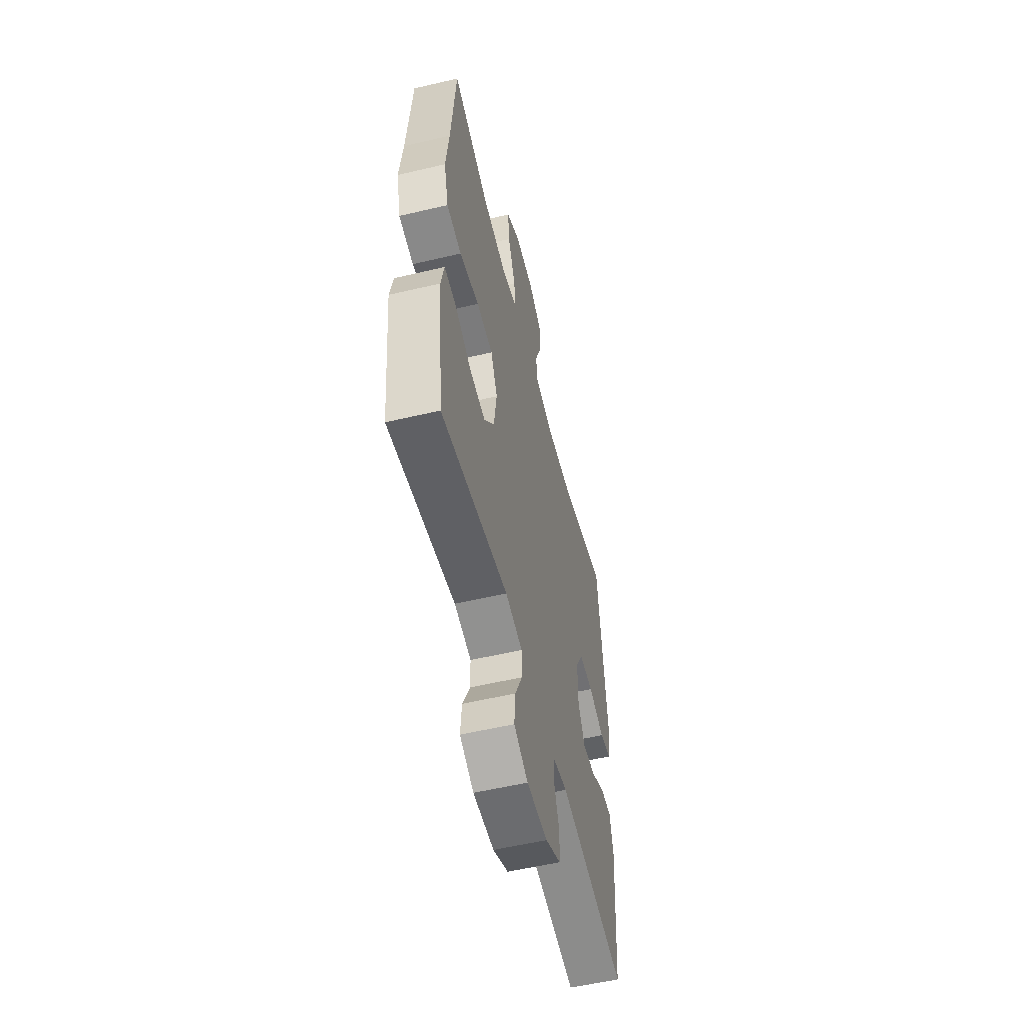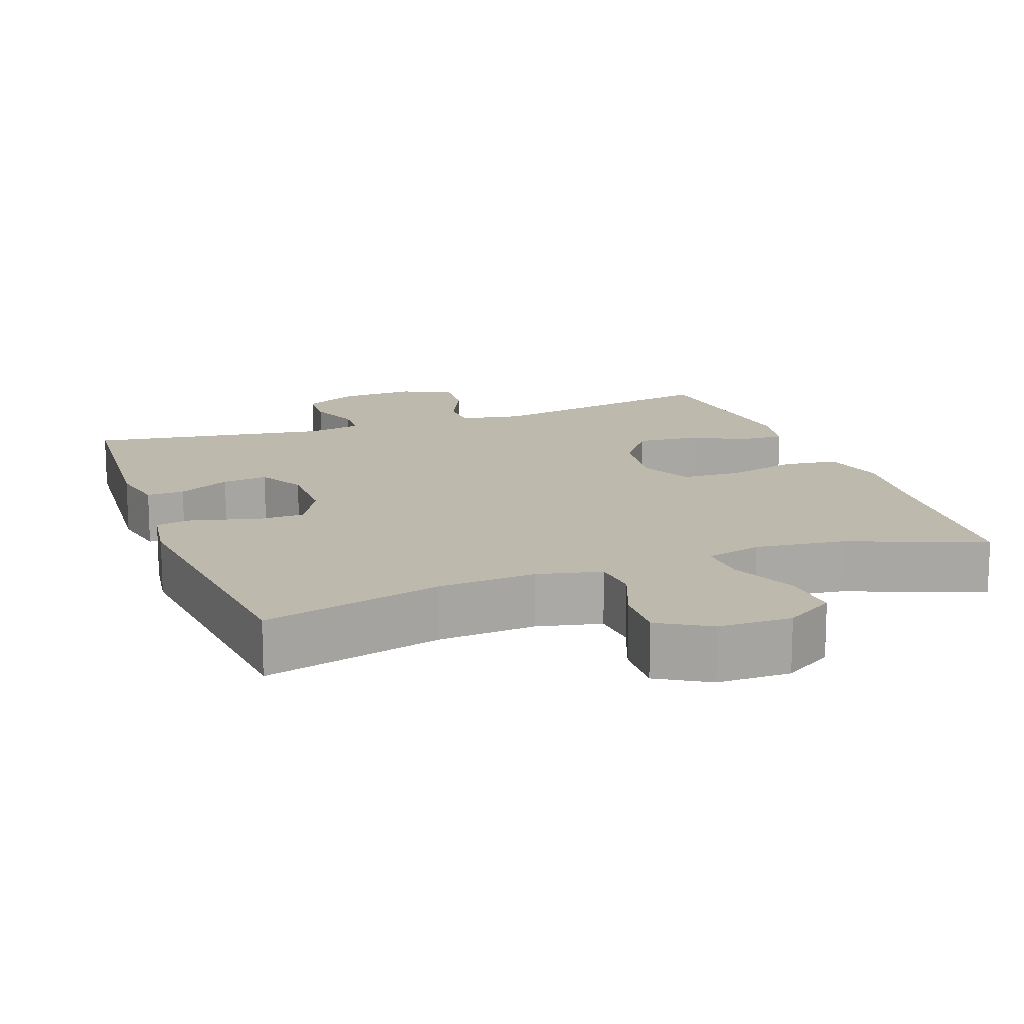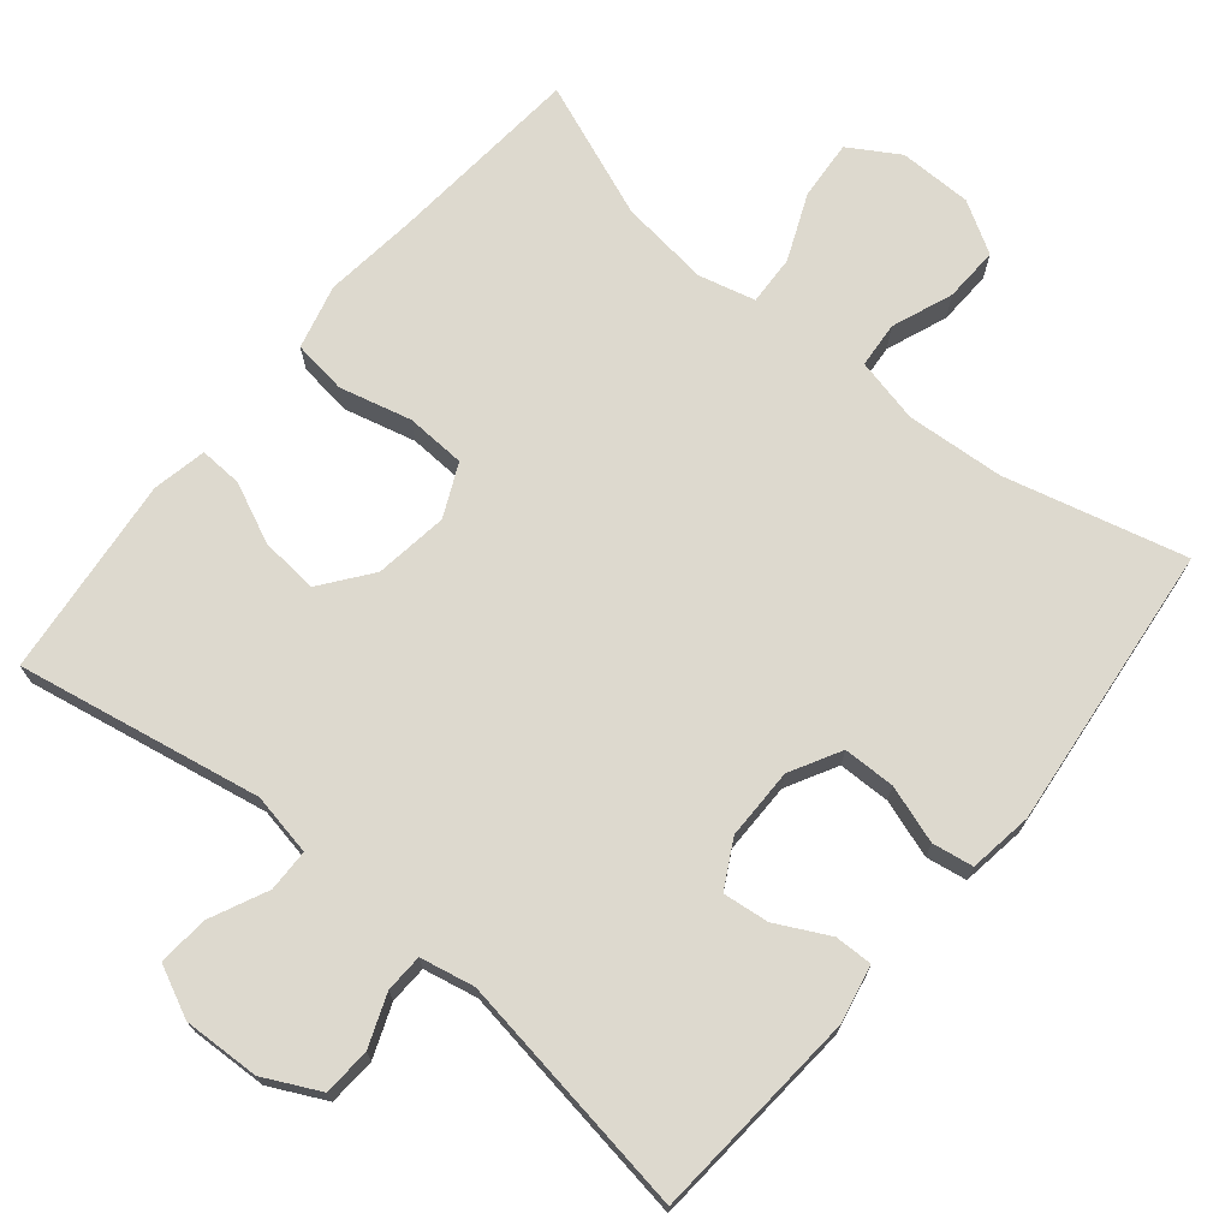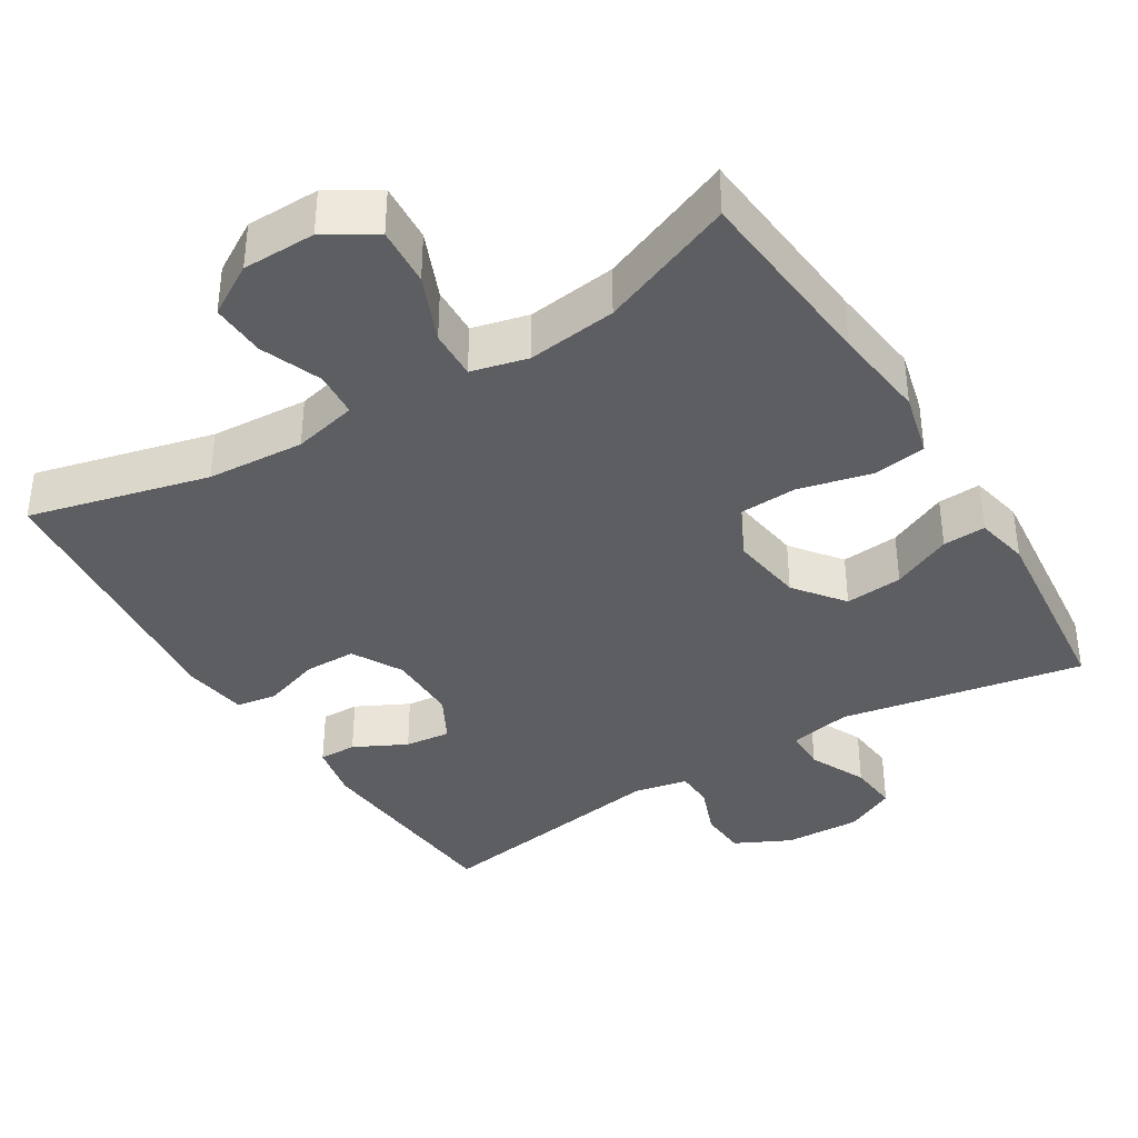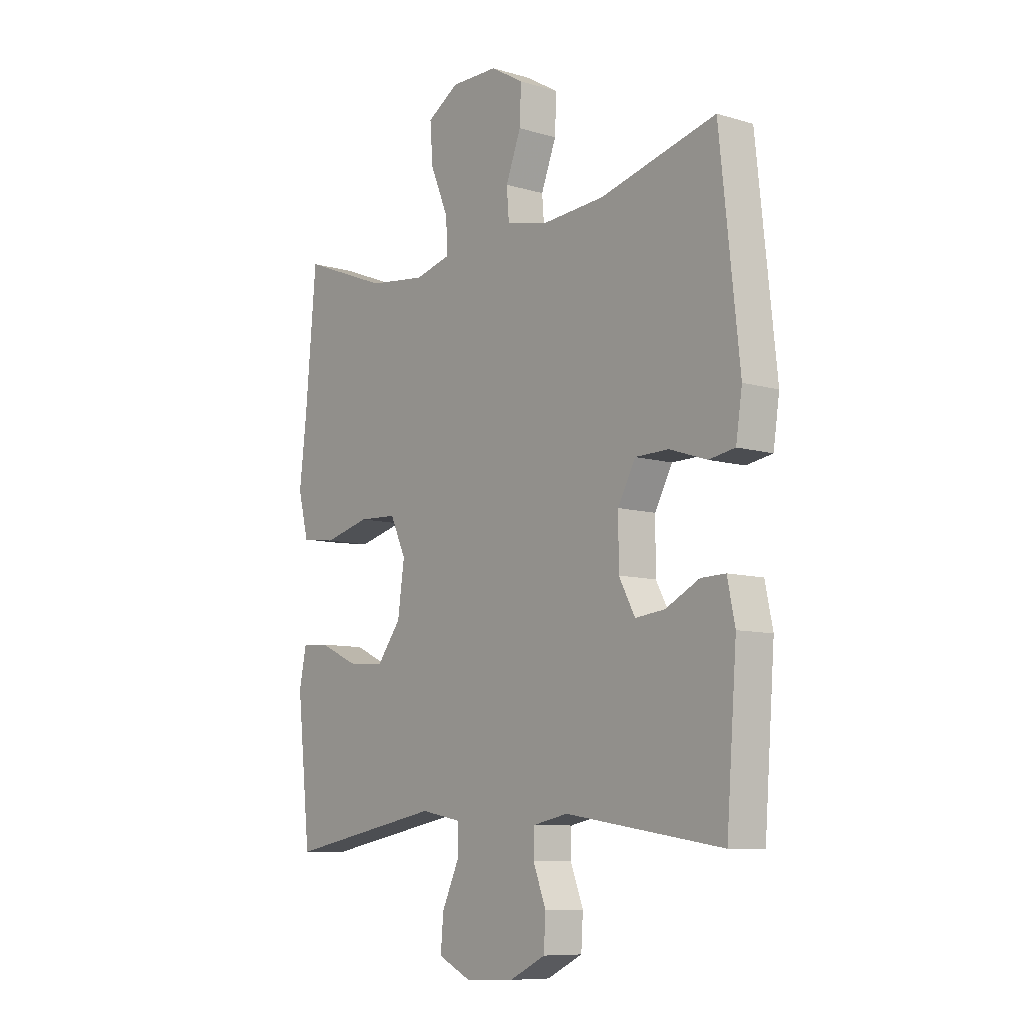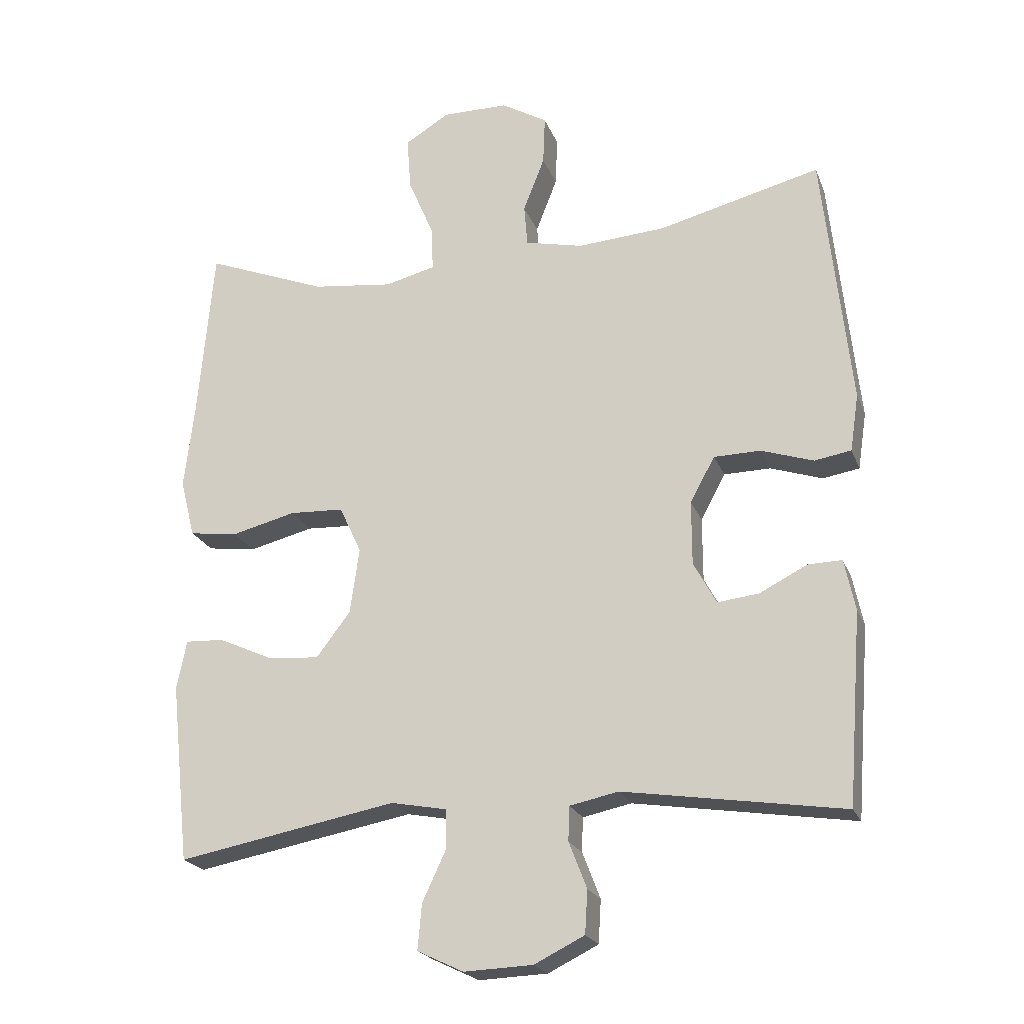
<metadata>
{"format":"obj","ext":"obj","renderer":"f3d","projection":"perspective","resolution":1024,"background":"white","views":[{"elev":-55.8,"azim":103.9,"up":"+Z"},{"elev":15.0,"azim":-20.2,"up":"+Y"},{"elev":71.7,"azim":-140.5,"up":"+Y"},{"elev":-37.9,"azim":31.8,"up":"+Y"},{"elev":-8.9,"azim":-128.3,"up":"+Z"},{"elev":-21.8,"azim":-162.4,"up":"+Z"}]}
</metadata>
<code>
v 0.5 0.07 0.5
v 0.523 0.07 0.238
v 0.538 0.07 0.11
v 0.516 0.07 0.023
v 0.443 0.07 0.013
v 0.346 0.07 0.037
v 0.265 0.07 0.033
v 0.232 0.07 -0.038
v 0.246 0.07 -0.137
v 0.297 0.07 -0.204
v 0.375 0.07 -0.197
v 0.456 0.07 -0.16
v 0.514 0.07 -0.157
v 0.529 0.07 -0.23
v 0.5 0.07 -0.5
v 0.171 0.07 -0.439
v 0.087 0.07 -0.455
v 0.086 0.07 -0.512
v 0.122 0.07 -0.589
v 0.128 0.07 -0.657
v 0.059 0.07 -0.69
v -0.044 0.07 -0.686
v -0.119 0.07 -0.649
v -0.123 0.07 -0.585
v -0.096 0.07 -0.515
v -0.098 0.07 -0.464
v -0.171 0.07 -0.449
v -0.5 0.07 -0.5
v -0.522 0.07 -0.215
v -0.506 0.07 -0.138
v -0.455 0.07 -0.139
v -0.384 0.07 -0.175
v -0.322 0.07 -0.182
v -0.288 0.07 -0.119
v -0.288 0.07 -0.023
v -0.325 0.07 0.045
v -0.395 0.07 0.046
v -0.473 0.07 0.02
v -0.528 0.07 0.029
v -0.541 0.07 0.115
v -0.5 0.07 0.5
v -0.257 0.07 0.439
v -0.125 0.07 0.43
v -0.038 0.07 0.45
v -0.033 0.07 0.512
v -0.065 0.07 0.594
v -0.068 0.07 0.668
v 0.001 0.07 0.709
v 0.1 0.07 0.71
v 0.167 0.07 0.669
v 0.161 0.07 0.589
v 0.123 0.07 0.499
v 0.12 0.07 0.432
v 0.196 0.07 0.413
v 0.317 0.07 0.428
v 0.5 0 0.5
v 0.523 0 0.238
v 0.538 0 0.11
v 0.516 0 0.023
v 0.443 0 0.013
v 0.346 0 0.037
v 0.265 0 0.033
v 0.232 0 -0.038
v 0.246 0 -0.137
v 0.297 0 -0.204
v 0.375 0 -0.197
v 0.456 0 -0.16
v 0.514 0 -0.157
v 0.529 0 -0.23
v 0.5 0 -0.5
v 0.171 0 -0.439
v 0.087 0 -0.455
v 0.086 0 -0.512
v 0.122 0 -0.589
v 0.128 0 -0.657
v 0.059 0 -0.69
v -0.044 0 -0.686
v -0.119 0 -0.649
v -0.123 0 -0.585
v -0.096 0 -0.515
v -0.098 0 -0.464
v -0.171 0 -0.449
v -0.5 0 -0.5
v -0.522 0 -0.215
v -0.506 0 -0.138
v -0.455 0 -0.139
v -0.384 0 -0.175
v -0.322 0 -0.182
v -0.288 0 -0.119
v -0.288 0 -0.023
v -0.325 0 0.045
v -0.395 0 0.046
v -0.473 0 0.02
v -0.528 0 0.029
v -0.541 0 0.115
v -0.5 0 0.5
v -0.257 0 0.439
v -0.125 0 0.43
v -0.038 0 0.45
v -0.033 0 0.512
v -0.065 0 0.594
v -0.068 0 0.668
v 0.001 0 0.709
v 0.1 0 0.71
v 0.167 0 0.669
v 0.161 0 0.589
v 0.123 0 0.499
v 0.12 0 0.432
v 0.196 0 0.413
v 0.317 0 0.428
f 49 50 51 52
f 49 52 53
f 48 49 53
f 45 46 47 48
f 44 45 48 53
f 43 44 53 54
f 39 40 41 42
f 37 38 39 42
f 36 37 42 43
f 35 36 43 54
f 29 30 31 32
f 27 28 29 32
f 26 27 32 33
f 22 23 24 25
f 22 25 26
f 21 22 26
f 18 19 20 21
f 17 18 21 26
f 16 17 26 33
f 11 12 13 14
f 10 11 14 15
f 9 10 15 16
f 3 4 5 6
f 2 3 6 7
f 55 1 2 7
f 34 35 54 55
f 34 55 7 8
f 16 33 34
f 8 9 16 34
f 107 106 105 104
f 108 107 104
f 108 104 103
f 103 102 101 100
f 108 103 100 99
f 109 108 99 98
f 97 96 95 94
f 97 94 93 92
f 98 97 92 91
f 109 98 91 90
f 87 86 85 84
f 87 84 83 82
f 88 87 82 81
f 80 79 78 77
f 81 80 77
f 81 77 76
f 76 75 74 73
f 81 76 73 72
f 88 81 72 71
f 69 68 67 66
f 70 69 66 65
f 71 70 65 64
f 61 60 59 58
f 62 61 58 57
f 62 57 56 110
f 110 109 90 89
f 63 62 110 89
f 89 88 71
f 89 71 64 63
f 1 56 57 2
f 2 57 58 3
f 3 58 59 4
f 4 59 60 5
f 5 60 61 6
f 6 61 62 7
f 7 62 63 8
f 8 63 64 9
f 9 64 65 10
f 10 65 66 11
f 11 66 67 12
f 12 67 68 13
f 13 68 69 14
f 14 69 70 15
f 15 70 71 16
f 16 71 72 17
f 17 72 73 18
f 18 73 74 19
f 19 74 75 20
f 20 75 76 21
f 21 76 77 22
f 22 77 78 23
f 23 78 79 24
f 24 79 80 25
f 25 80 81 26
f 26 81 82 27
f 27 82 83 28
f 28 83 84 29
f 29 84 85 30
f 30 85 86 31
f 31 86 87 32
f 32 87 88 33
f 33 88 89 34
f 34 89 90 35
f 35 90 91 36
f 36 91 92 37
f 37 92 93 38
f 38 93 94 39
f 39 94 95 40
f 40 95 96 41
f 41 96 97 42
f 42 97 98 43
f 43 98 99 44
f 44 99 100 45
f 45 100 101 46
f 46 101 102 47
f 47 102 103 48
f 48 103 104 49
f 49 104 105 50
f 50 105 106 51
f 51 106 107 52
f 52 107 108 53
f 53 108 109 54
f 54 109 110 55
f 55 110 56 1

</code>
